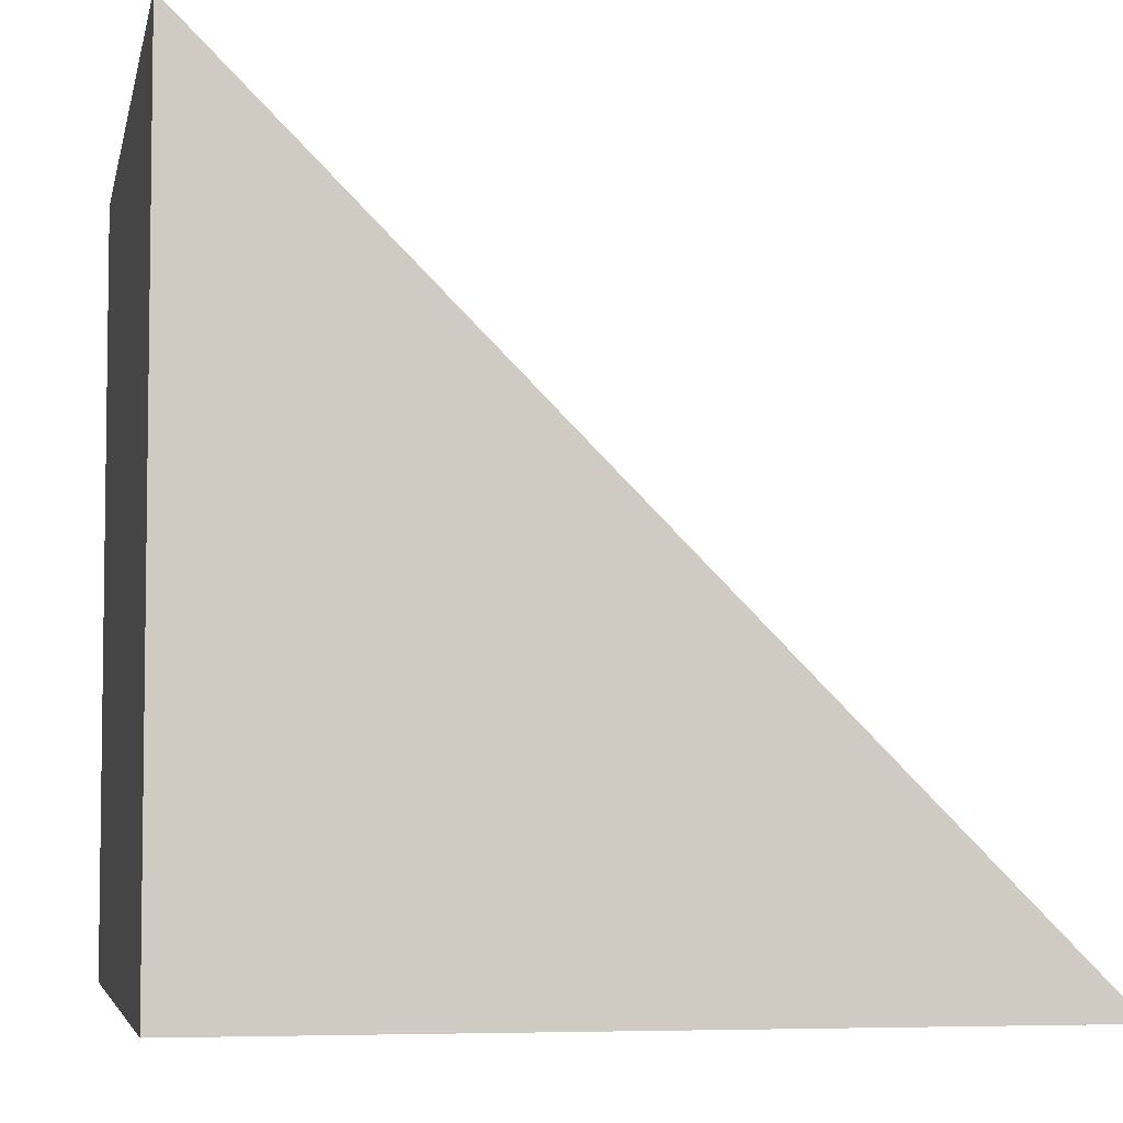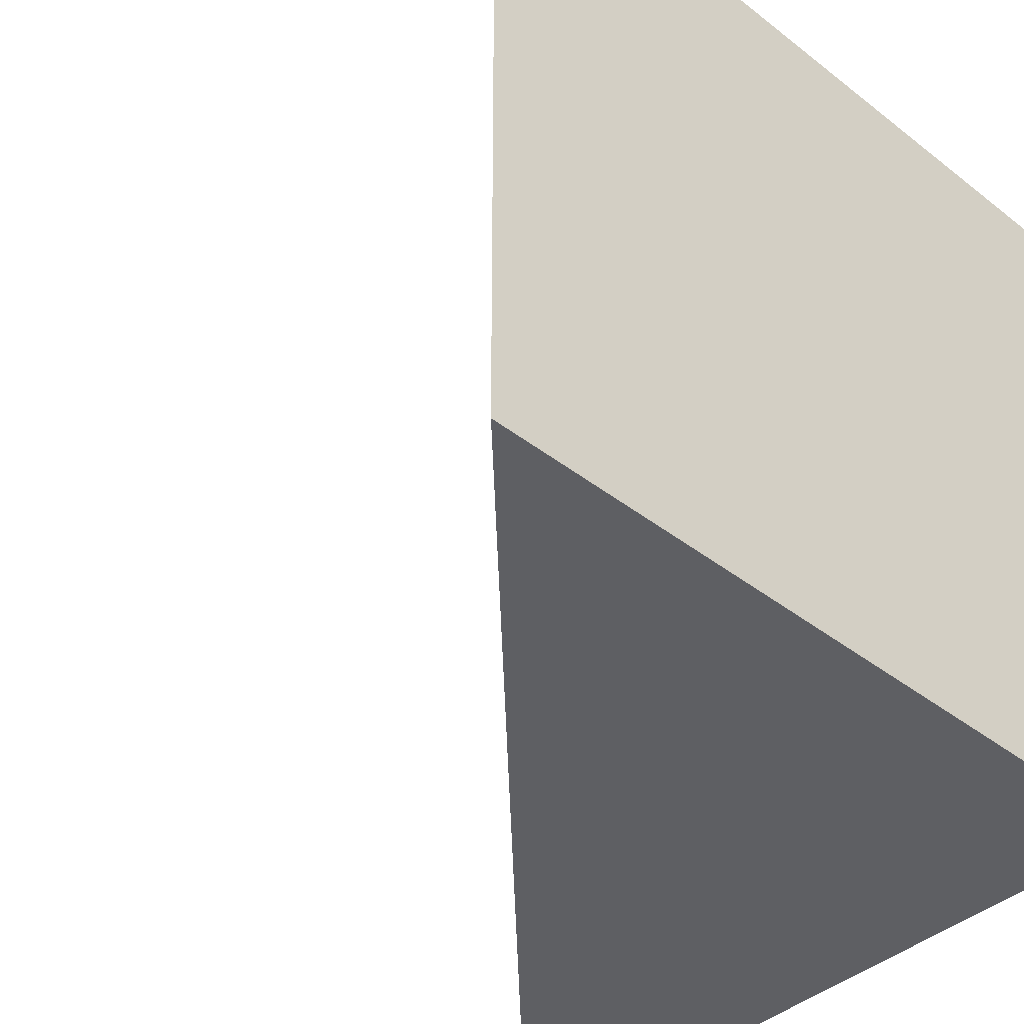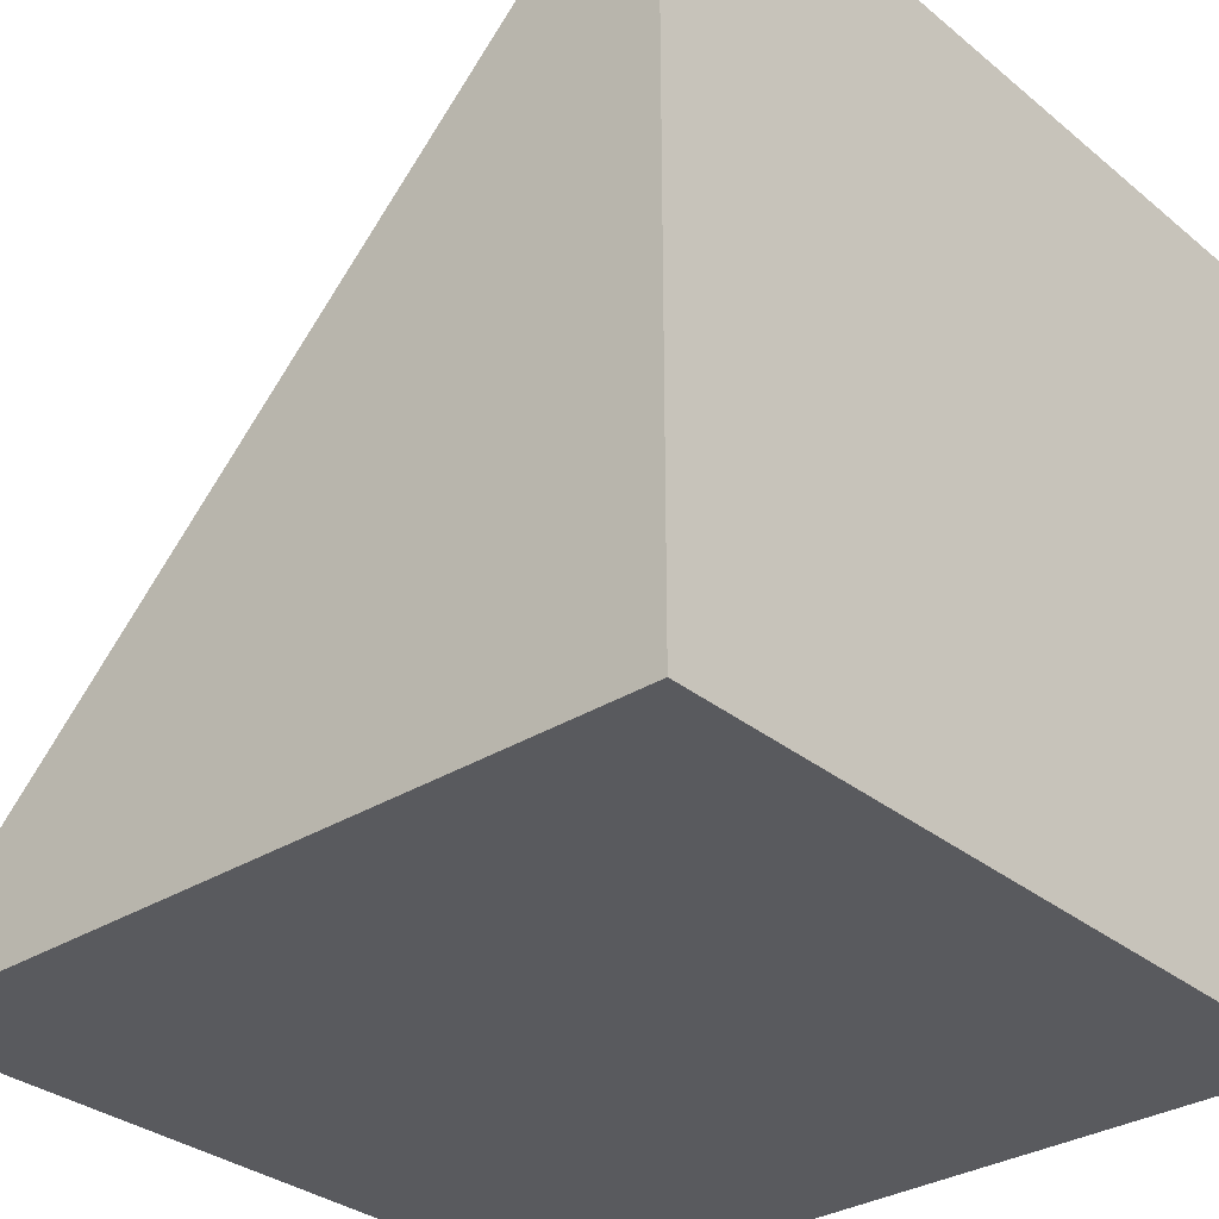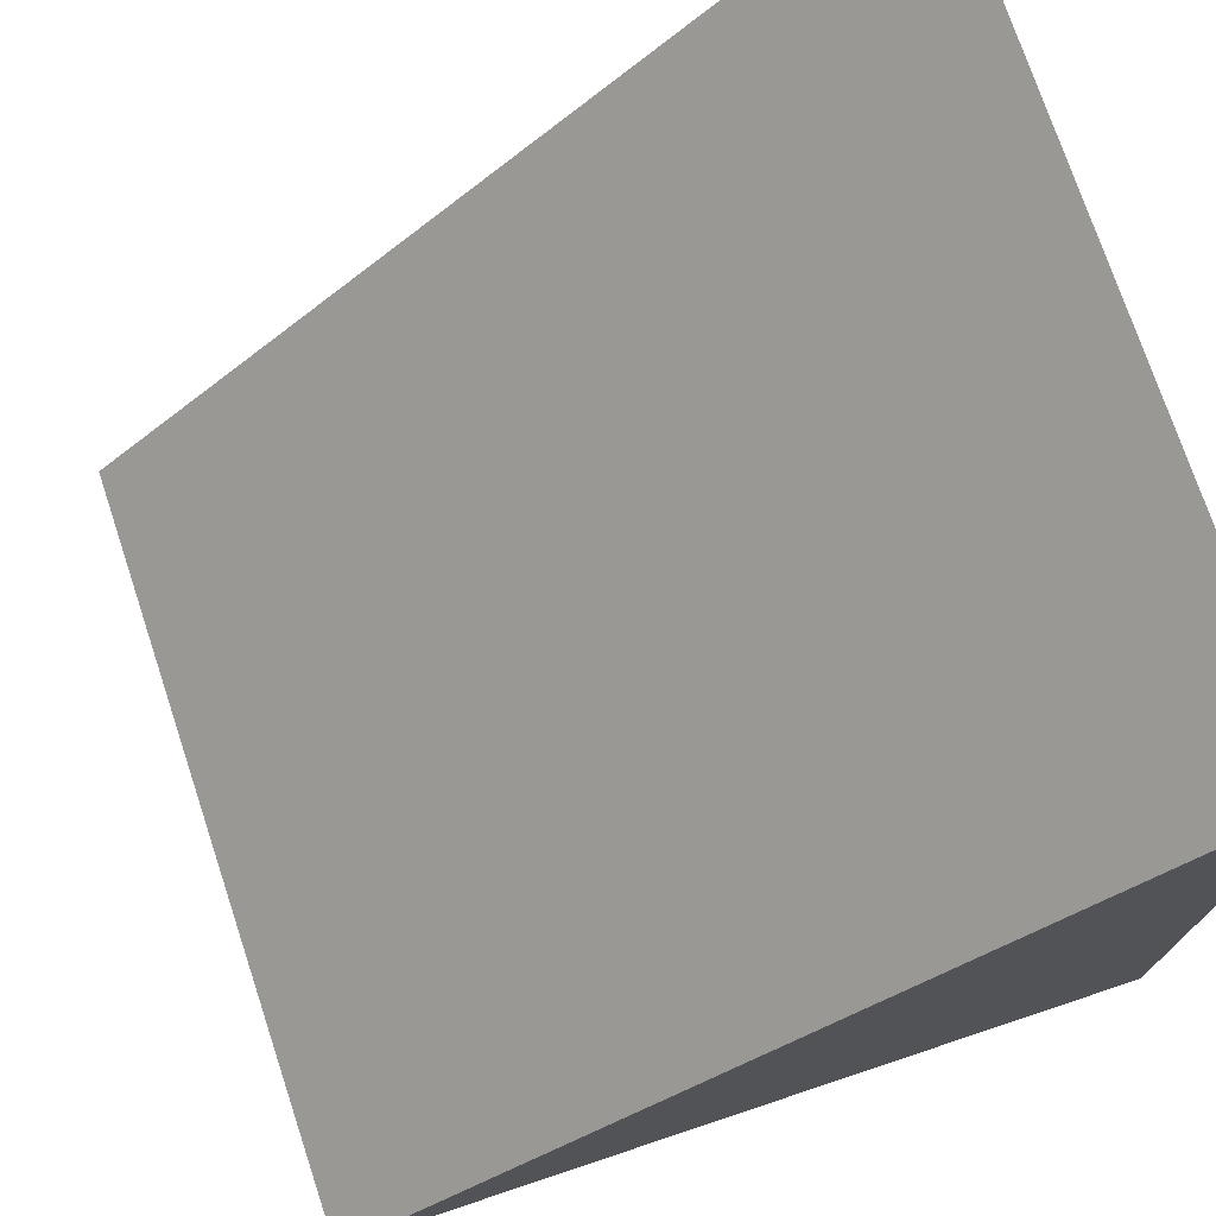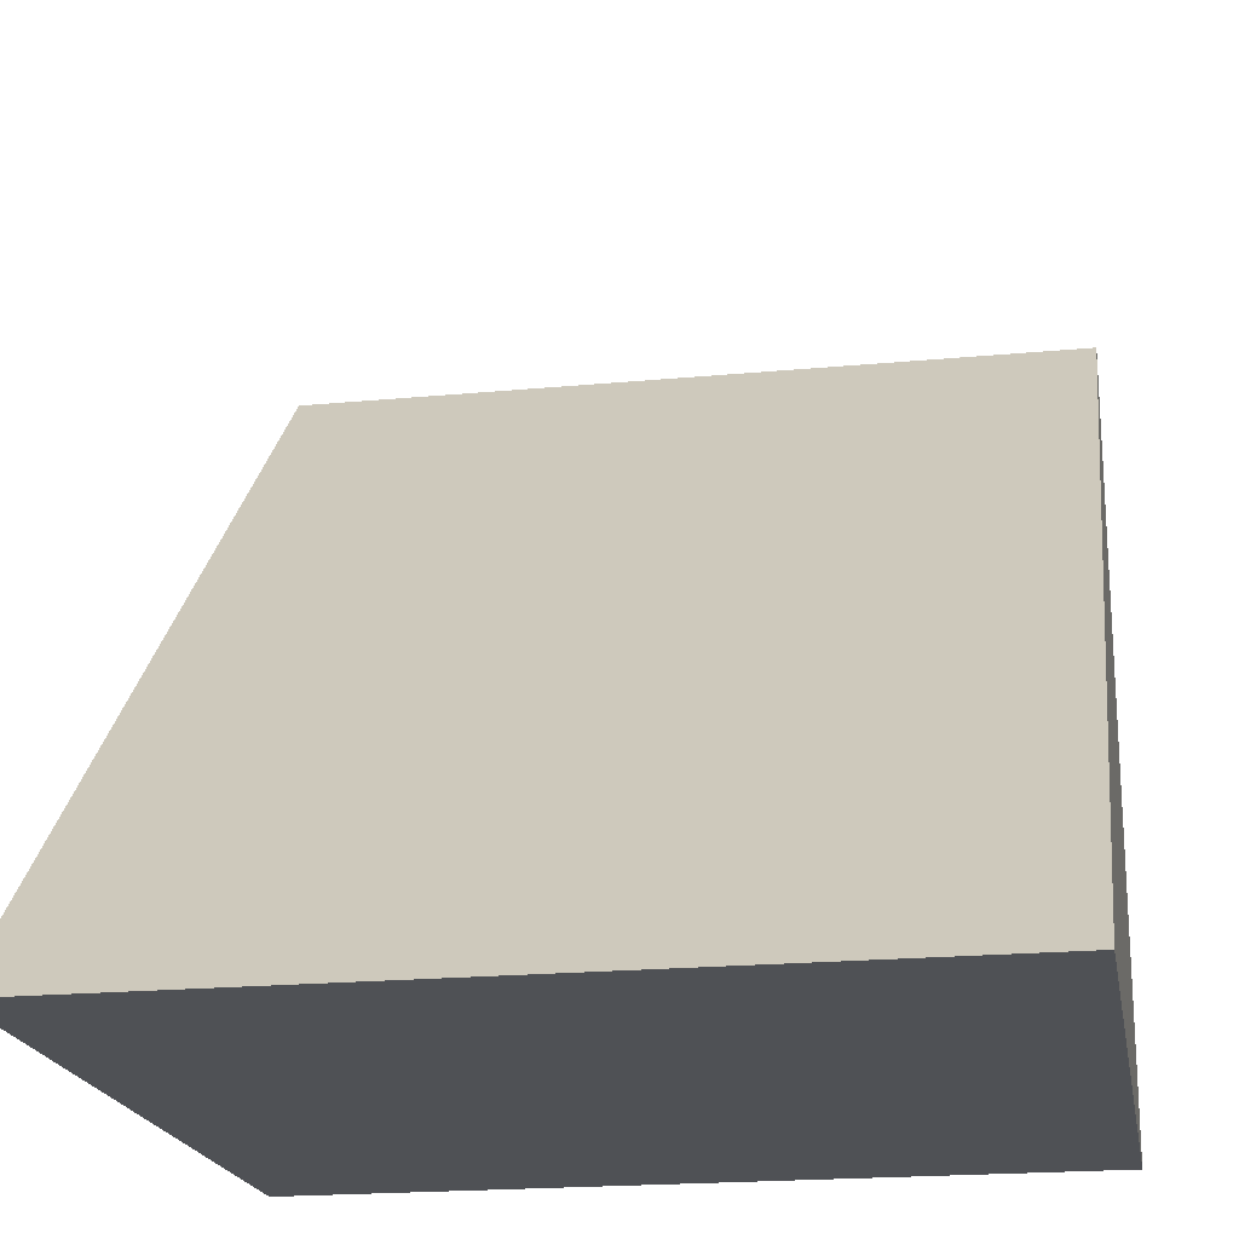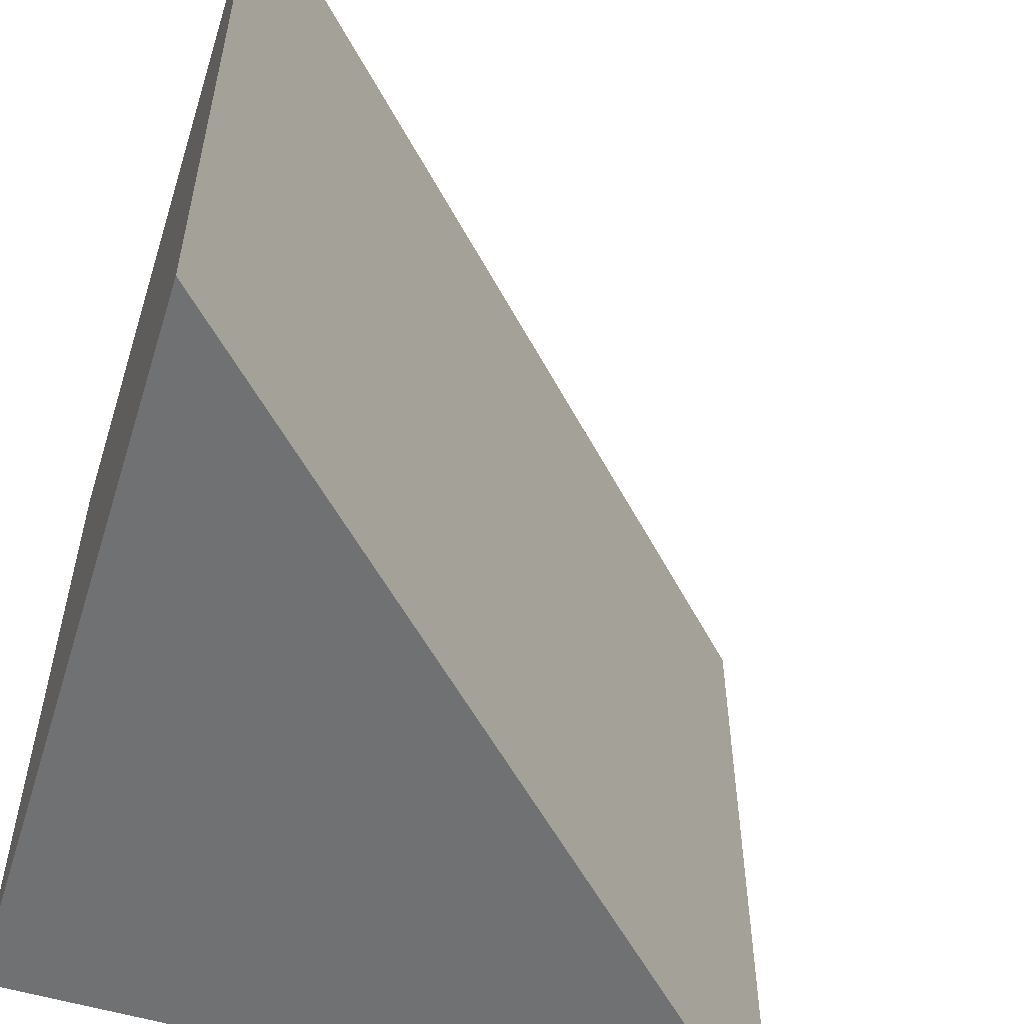
<metadata>
{"format":"obj","ext":"obj","renderer":"f3d","projection":"perspective","resolution":1024,"background":"white","views":[{"elev":-5.2,"azim":168.8,"up":"+Y"},{"elev":-41.1,"azim":-43.4,"up":"+Z"},{"elev":-31.8,"azim":41.3,"up":"+Y"},{"elev":74.3,"azim":-18.4,"up":"+Y"},{"elev":-20.1,"azim":-80.0,"up":"+Y"},{"elev":-55.2,"azim":162.5,"up":"+Z"}]}
</metadata>
<code>
o Cube
v 0.5 -0.5 -0.5
v 0.5 -0.5 0.5
v 0.5 0.5 -0.5
v -0.5 -0.5 -0.5
v 0.5 0.5 0.5
v -0.5 -0.5 0.5
f 2 5 6
f 5 4 6
f 1 6 4
f 3 2 1
f 4 3 1
f 5 3 4
f 1 2 6
f 3 5 2

</code>
